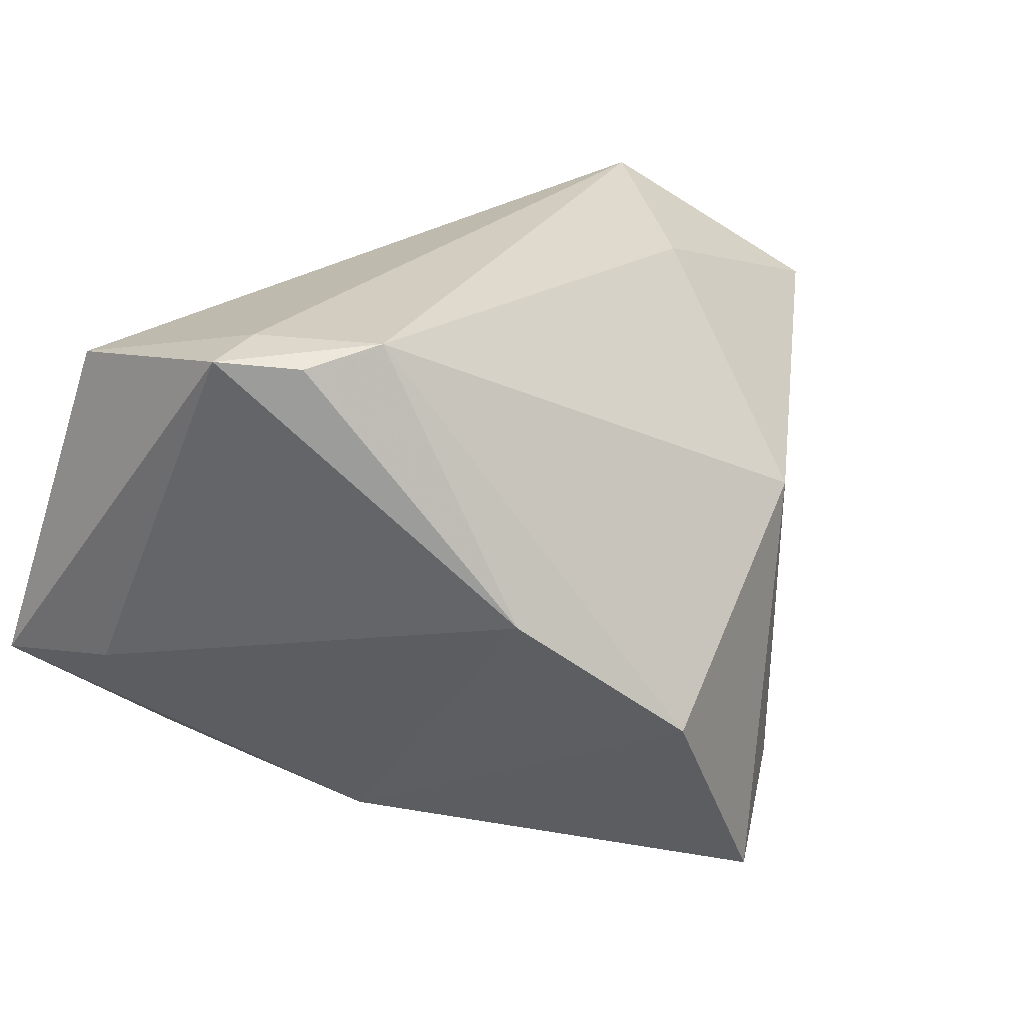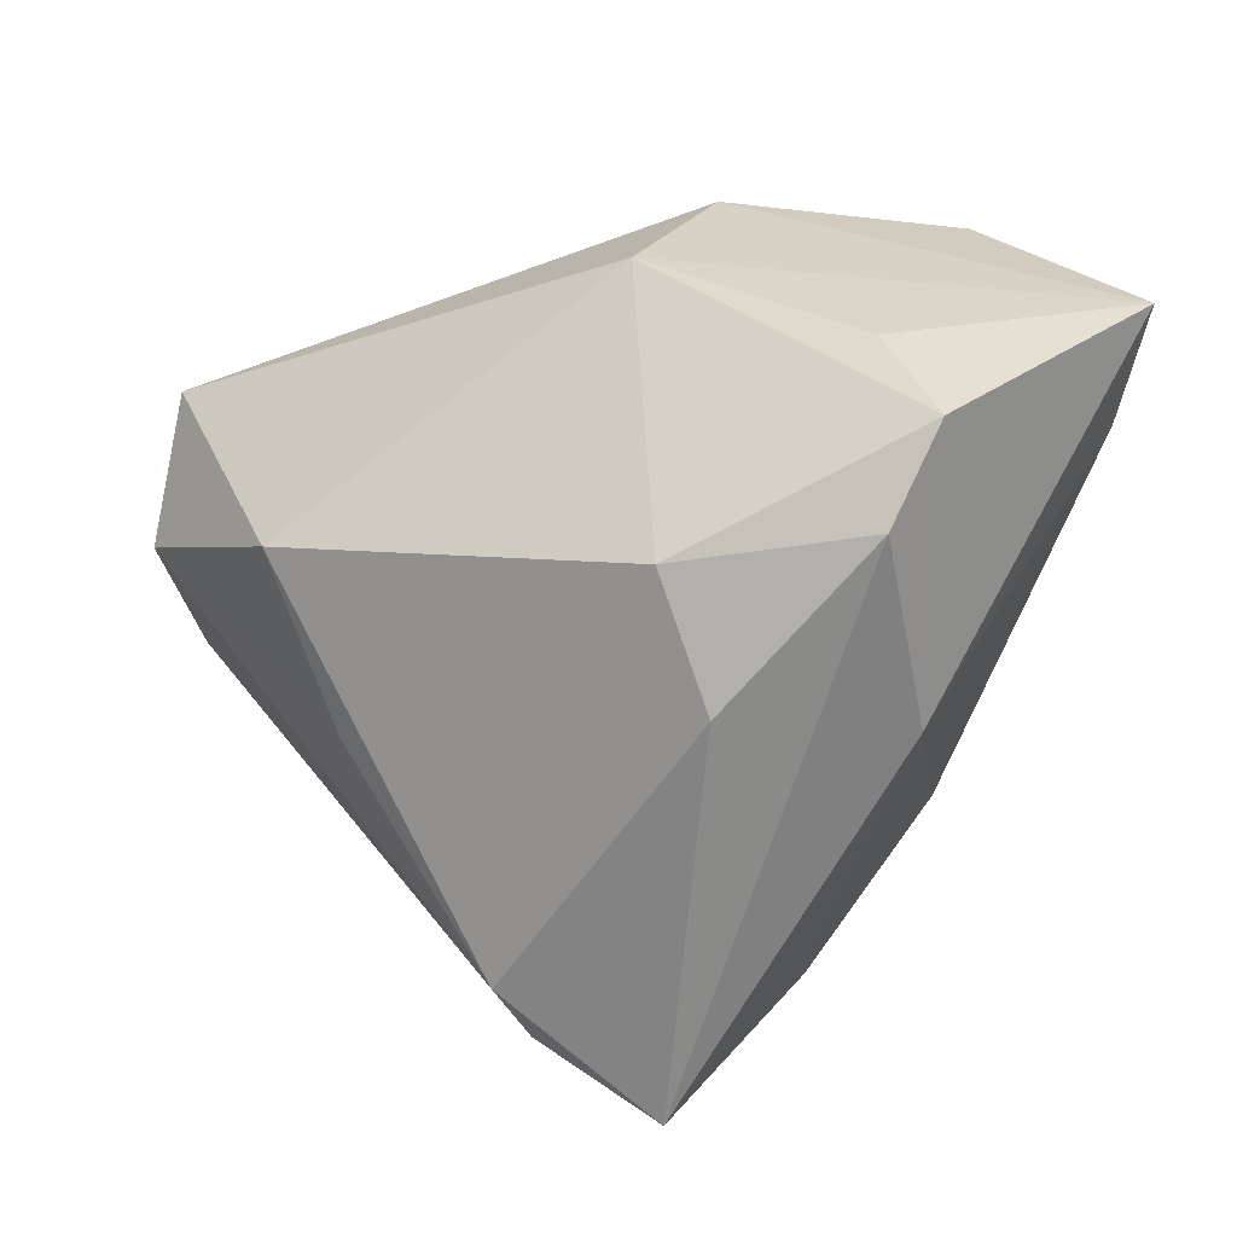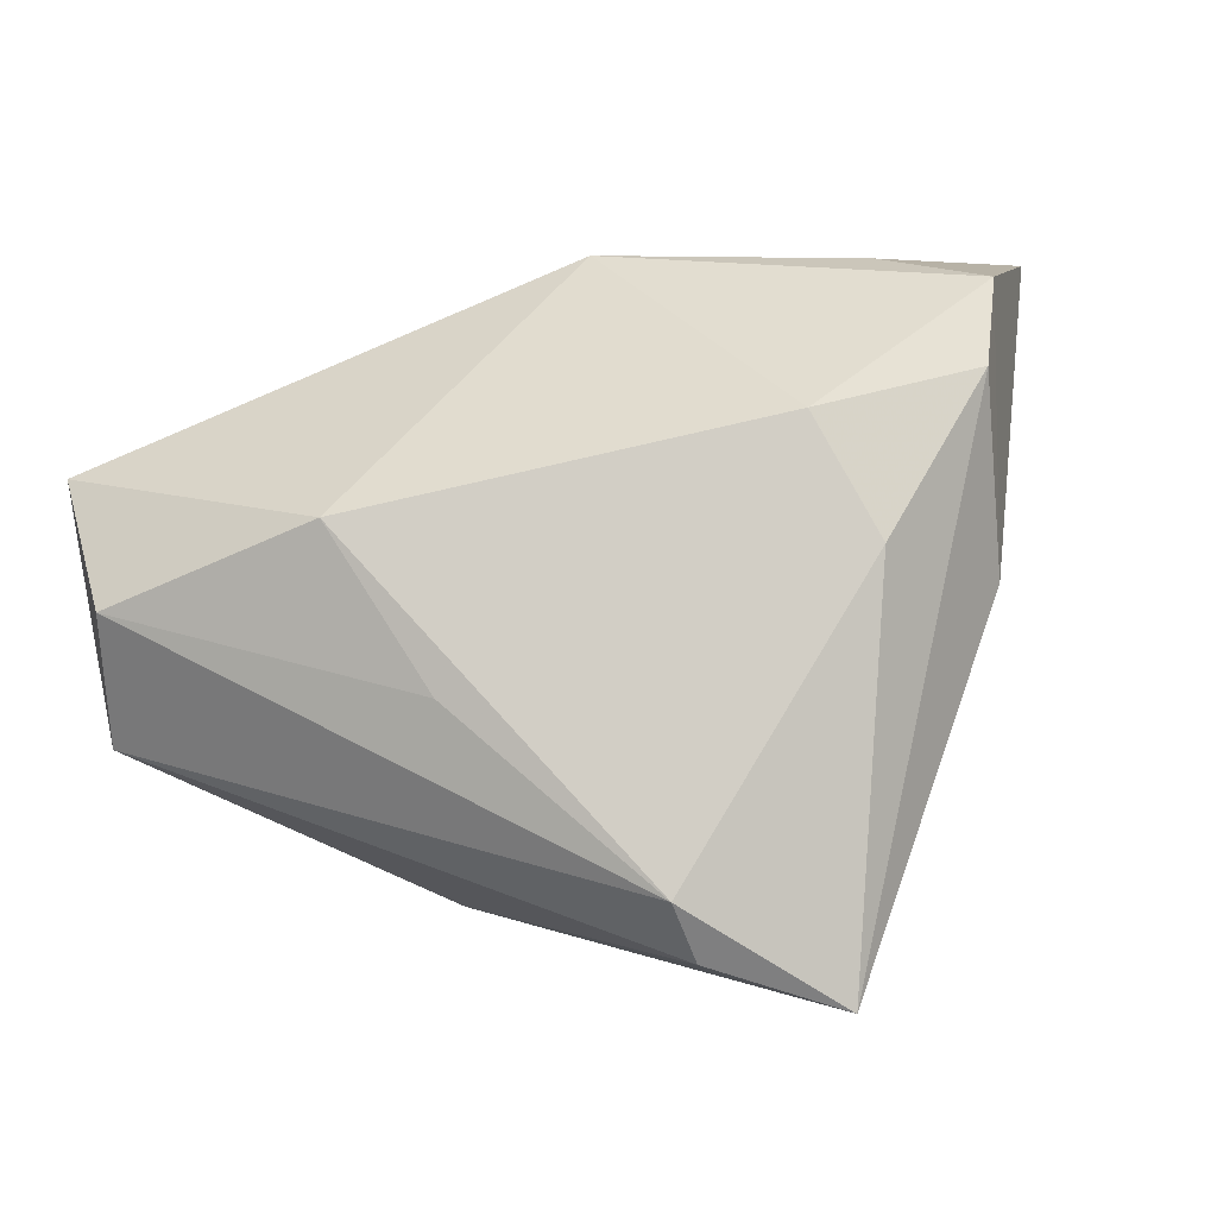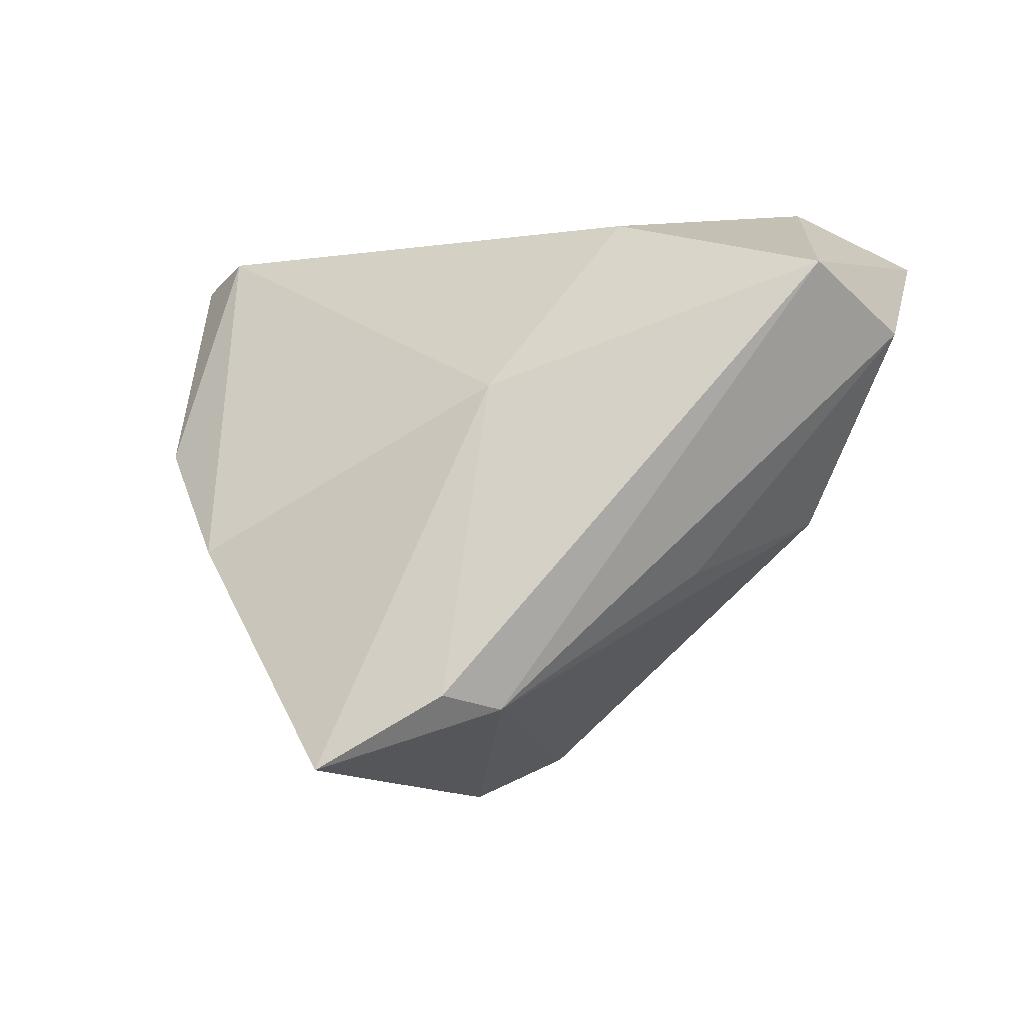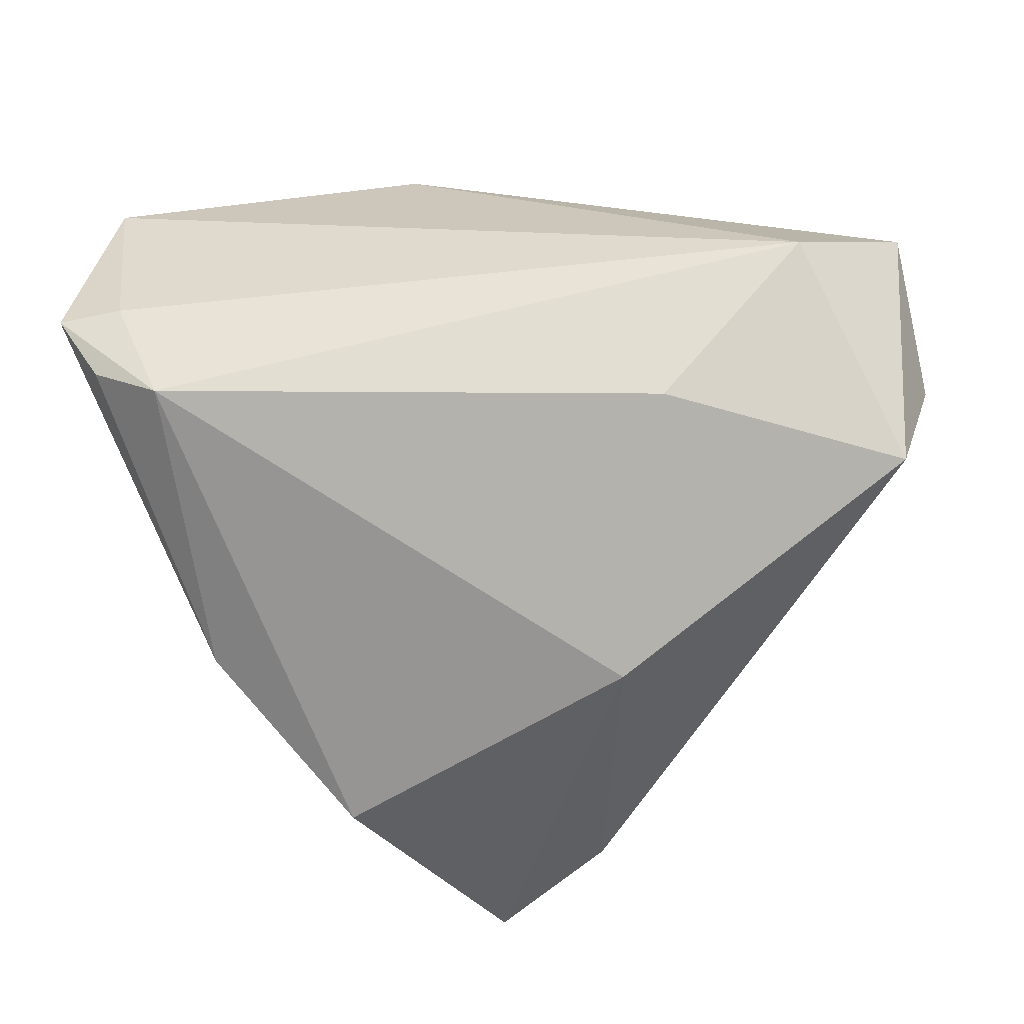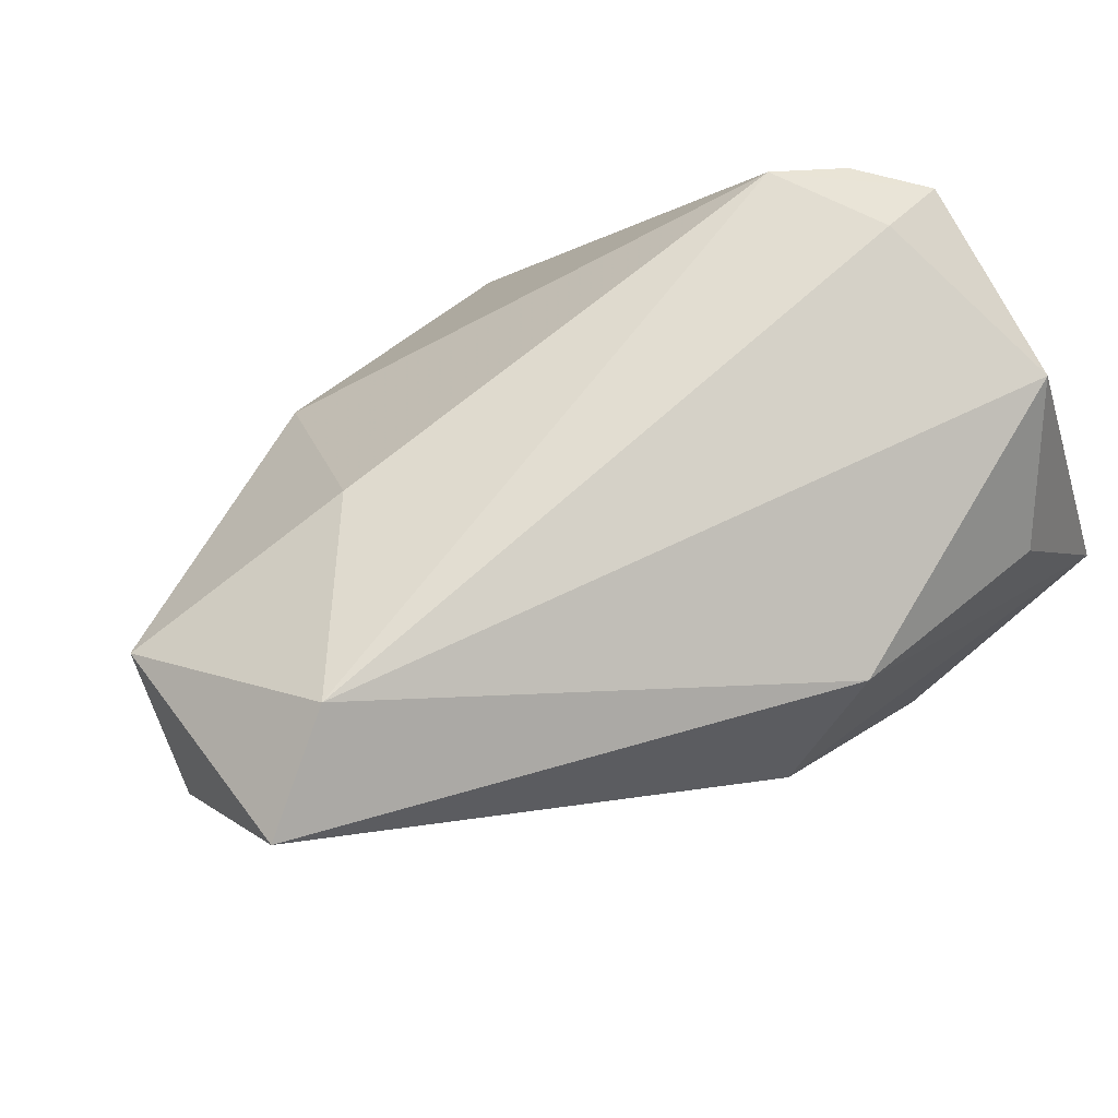
<metadata>
{"format":"obj","ext":"obj","renderer":"f3d","projection":"perspective","resolution":1024,"background":"white","views":[{"elev":24.8,"azim":-55.3,"up":"+Z"},{"elev":27.0,"azim":-179.8,"up":"+Y"},{"elev":2.4,"azim":145.8,"up":"+Y"},{"elev":-12.3,"azim":27.5,"up":"+Z"},{"elev":-39.7,"azim":5.8,"up":"+Y"},{"elev":68.4,"azim":139.9,"up":"+Z"}]}
</metadata>
<code>
v -0.04213 0.02524 0.0286
v 0.04583 0.004805 0.0347
v 0.02819 -0.01456 0.03008
v -0.0322 0.03665 0.01289
v -0.002608 0.004681 -0.04133
v 0.002824 0.01876 -0.03518
v 0.0611 -0.002943 0.01388
v -0.04522 0.02328 -0.01085
v -0.0194 0.0365 -0.01905
v -0.03281 -0.01266 0.0347
v -0.01493 -0.04332 -0.01439
v 0.02095 -0.03691 0.00395
v 0.01988 -0.03164 -0.03469
v -0.01944 0.02359 -0.03828
v 0.005129 0.03715 0.002068
v -0.04103 -0.007665 0.03307
v 0.05672 -0.01843 0.01967
v -0.04803 0.03748 -0.01268
v -0.03047 -0.02961 0.002376
v 0.01575 -0.03859 -0.03357
v -0.04639 0.0009822 0.03383
v 0.05872 0.01144 0.02704
v 0.00161 -0.04385 -0.04212
v -0.03869 0.001457 0.0347
v -0.02478 0.03373 -0.03327
v 0.03684 -0.01134 -0.0163
v -0.02422 6e-06 -0.03512
v -0.00459 0.03748 0.01983
v 0.04526 0.007319 -0.007227
f 20 12 23
f 23 12 11
f 23 11 27
f 25 27 18
f 18 27 8
f 18 8 21
f 28 2 22
f 7 29 22
f 10 11 12
f 12 3 10
f 10 3 2
f 21 8 19
f 11 10 19
f 8 27 19
f 19 27 11
f 25 6 14
f 6 5 14
f 14 27 25
f 14 5 23
f 23 27 14
f 26 29 7
f 15 6 25
f 15 29 6
f 15 22 29
f 28 22 15
f 15 18 28
f 1 18 21
f 1 2 28
f 17 3 12
f 2 3 17
f 12 20 17
f 7 22 17
f 17 22 2
f 16 10 21
f 21 19 16
f 16 19 10
f 13 20 23
f 23 5 13
f 13 26 7
f 13 5 6
f 7 17 13
f 13 17 20
f 6 29 13
f 29 26 13
f 25 18 9
f 9 15 25
f 18 15 9
f 28 18 4
f 4 1 28
f 18 1 4
f 24 1 21
f 2 1 24
f 21 10 24
f 24 10 2

</code>
